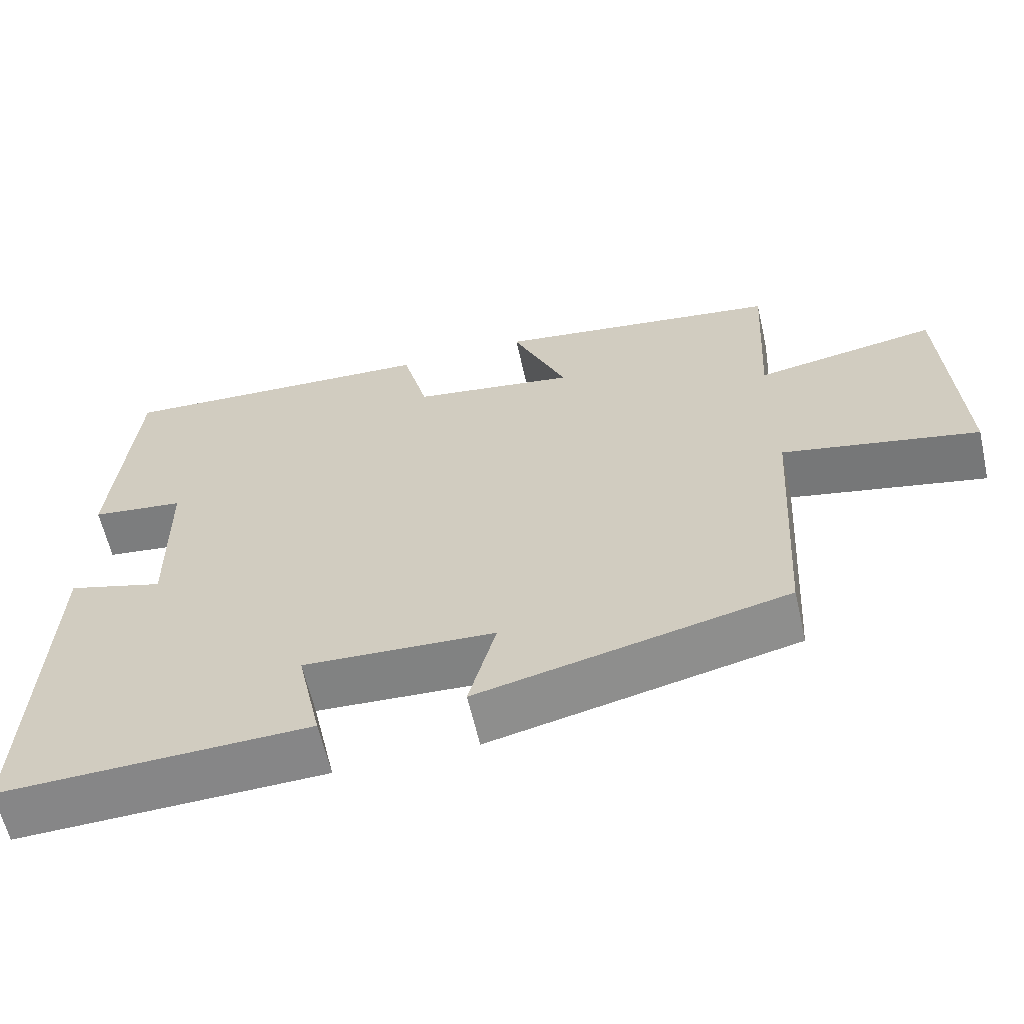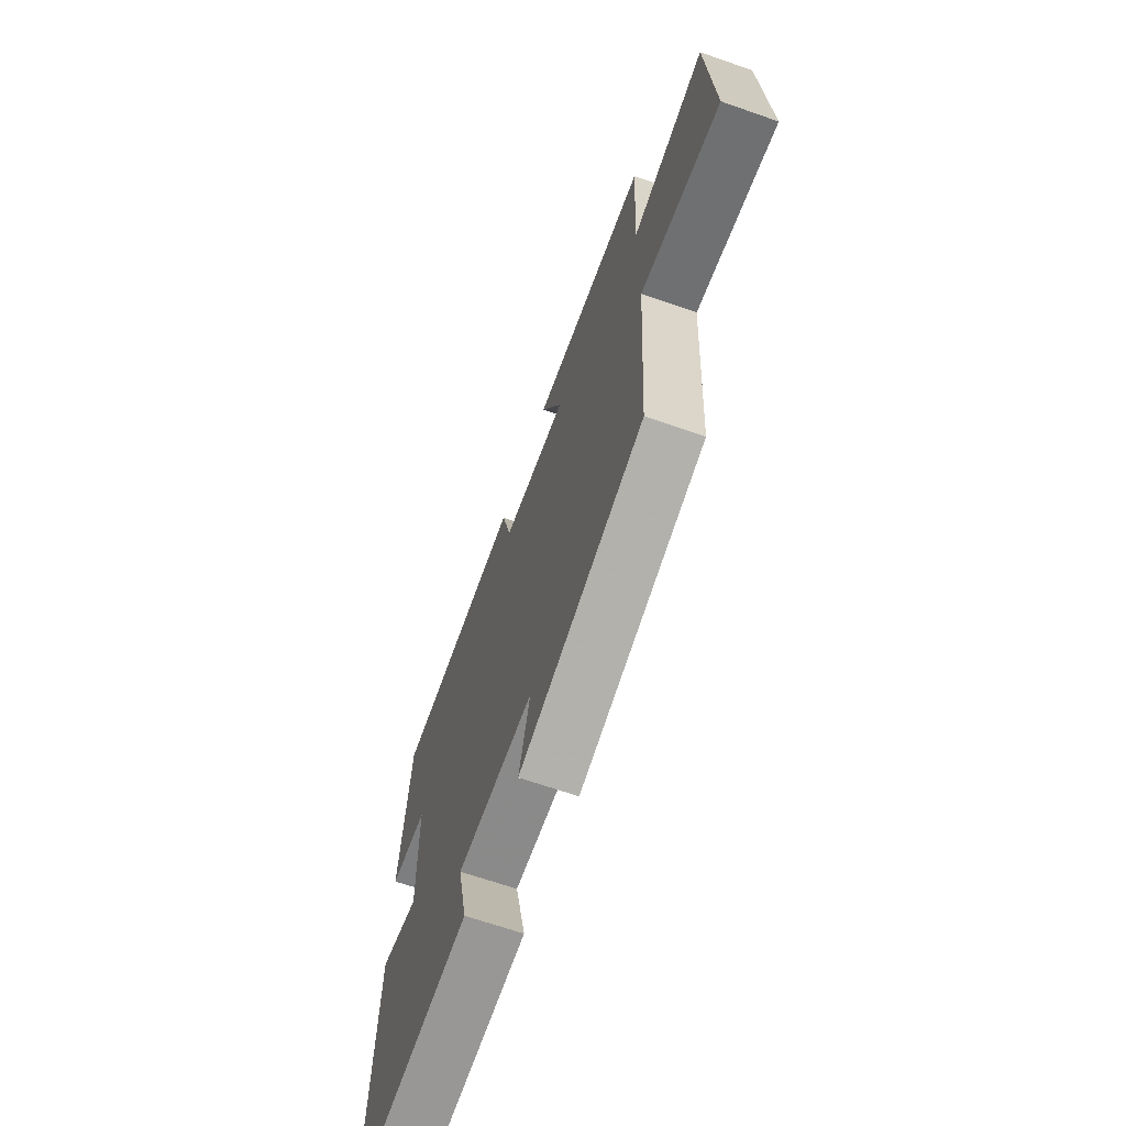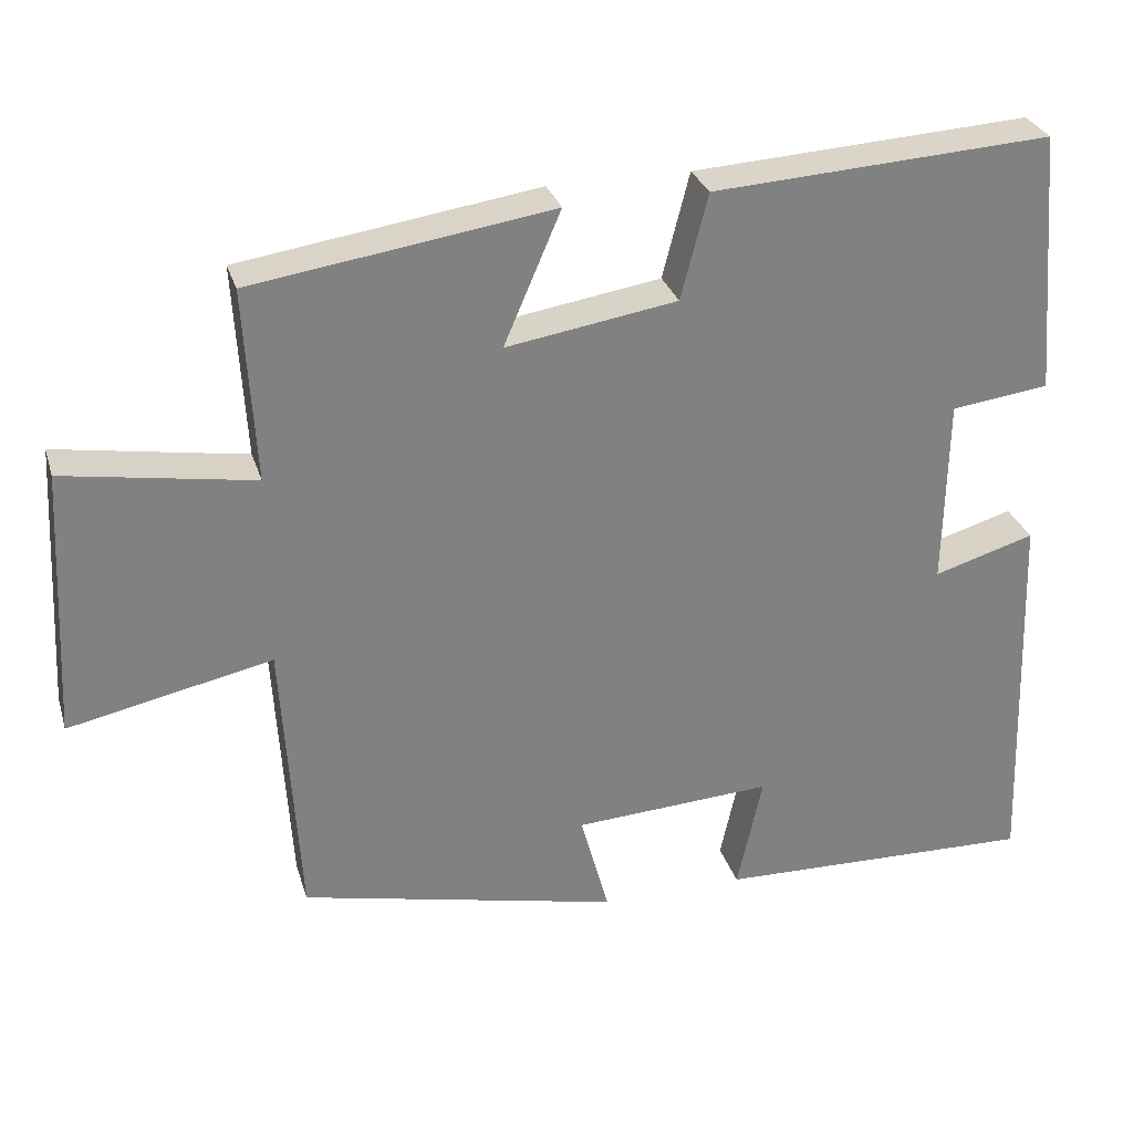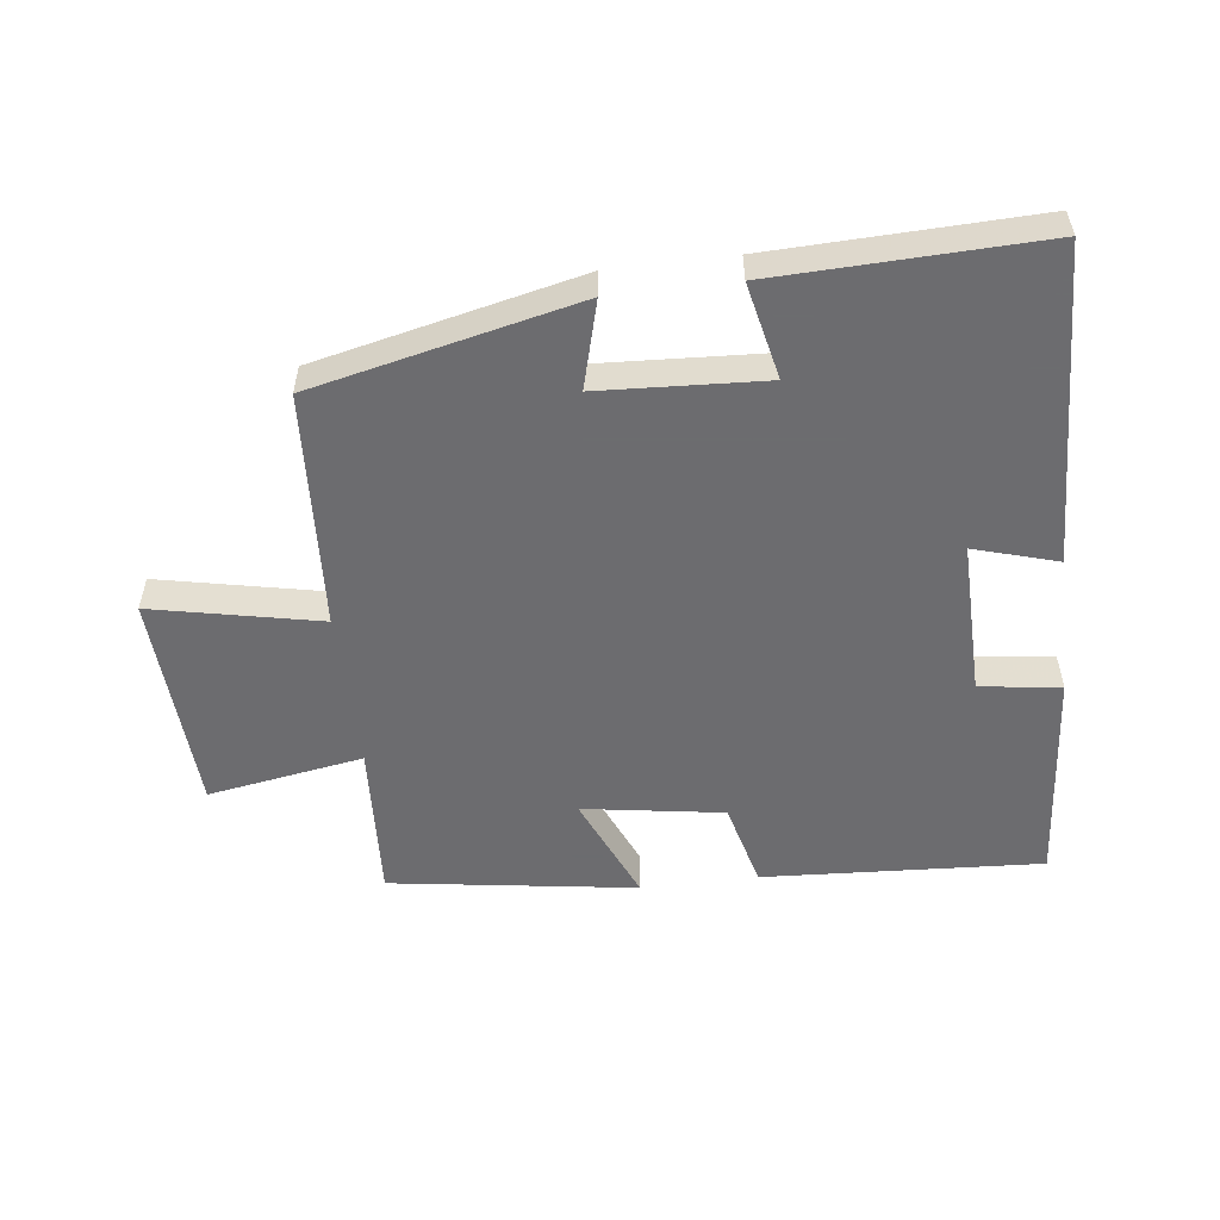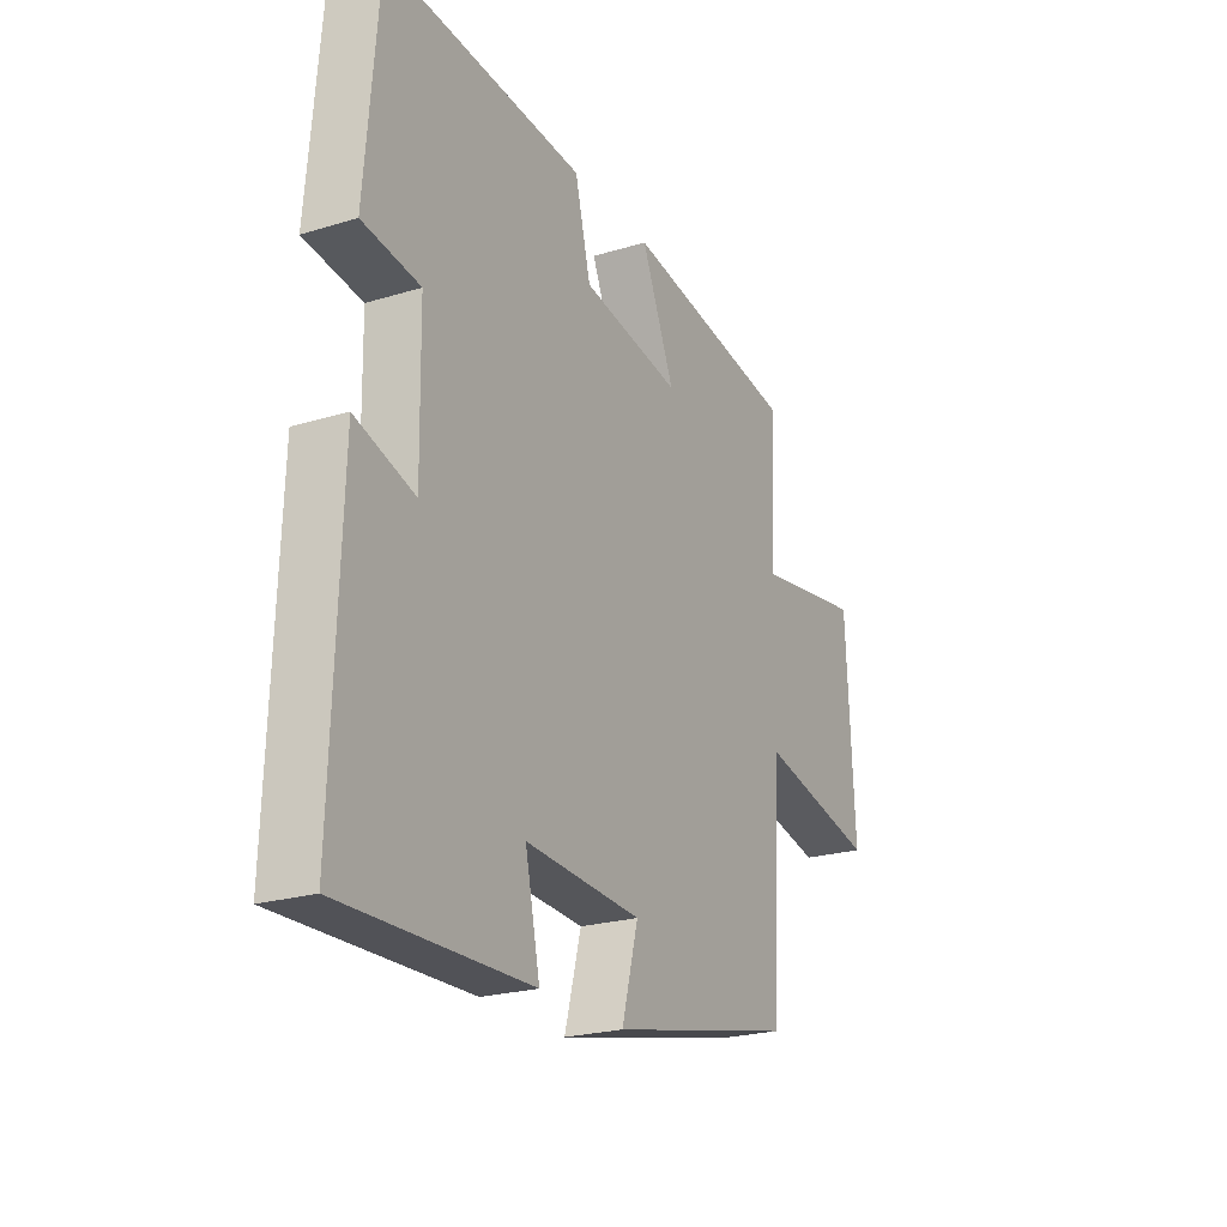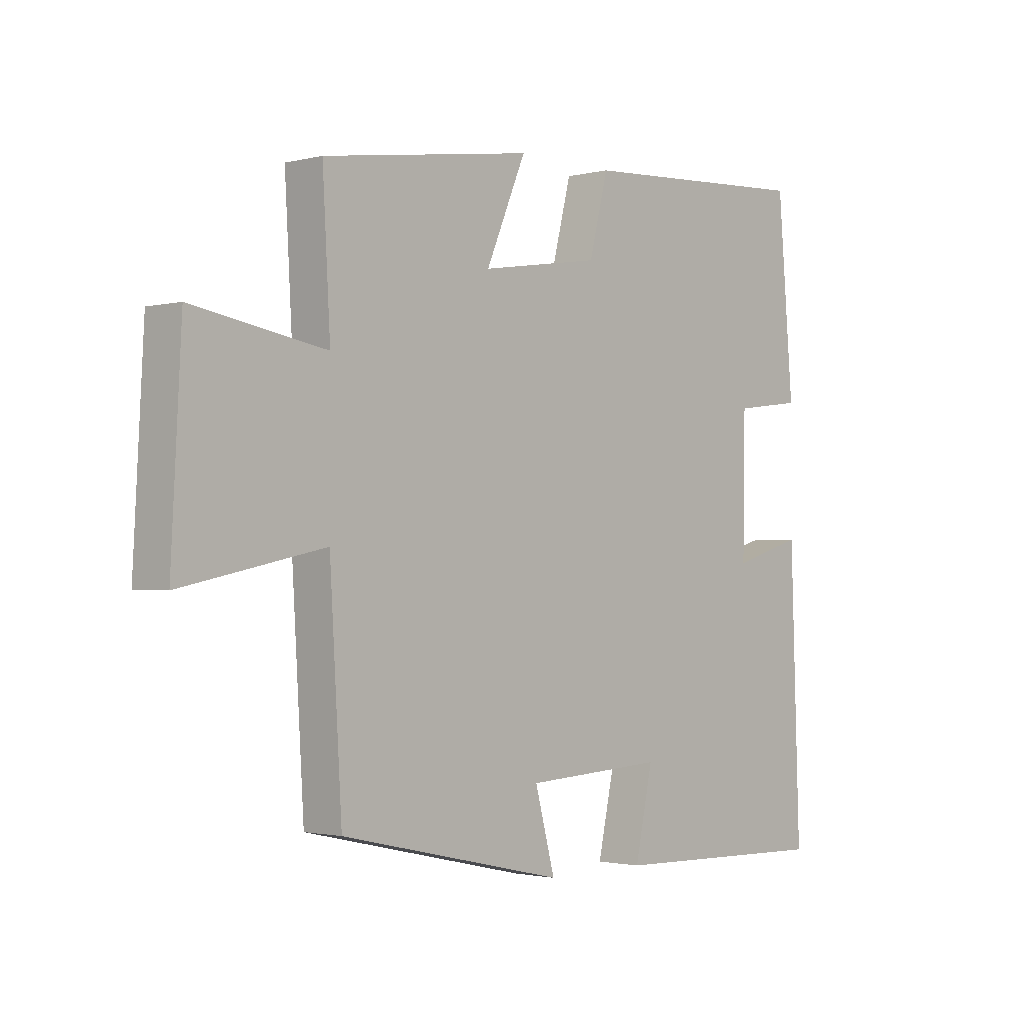
<metadata>
{"format":"obj","ext":"obj","renderer":"f3d","projection":"perspective","resolution":1024,"background":"white","views":[{"elev":-61.7,"azim":12.9,"up":"+Z"},{"elev":-66.5,"azim":70.7,"up":"+Z"},{"elev":29.5,"azim":164.1,"up":"+Z"},{"elev":-53.8,"azim":-173.0,"up":"+Y"},{"elev":-23.1,"azim":-62.7,"up":"+Z"},{"elev":-1.7,"azim":132.0,"up":"+Z"}]}
</metadata>
<code>
v -0.472 0.07 0.525
v -0.043 0.07 0.5
v -0.009 0.07 0.367
v 0.207 0.07 0.333
v 0.135 0.07 0.5
v 0.514 0.07 0.444
v 0.5 0.07 0.2
v 0.739 0.07 0.24
v 0.757 0.07 -0.1
v 0.5 0.07 -0.046
v 0.478 0.07 -0.409
v 0.073 0.07 -0.5
v 0.109 0.07 -0.367
v -0.143 0.07 -0.353
v -0.111 0.07 -0.5
v -0.517 0.07 -0.512
v -0.5 0.07 -0.024
v -0.372 0.07 -0.062
v -0.376 0.07 0.176
v -0.5 0.07 0.192
v -0.472 0 0.525
v -0.043 0 0.5
v -0.009 0 0.367
v 0.207 0 0.333
v 0.135 0 0.5
v 0.514 0 0.444
v 0.5 0 0.2
v 0.739 0 0.24
v 0.757 0 -0.1
v 0.5 0 -0.046
v 0.478 0 -0.409
v 0.073 0 -0.5
v 0.109 0 -0.367
v -0.143 0 -0.353
v -0.111 0 -0.5
v -0.517 0 -0.512
v -0.5 0 -0.024
v -0.372 0 -0.062
v -0.376 0 0.176
v -0.5 0 0.192
f 1 2 3
f 20 1 3
f 19 20 3
f 18 19 3 4
f 16 17 18
f 15 16 18
f 14 15 18
f 13 14 18 4
f 10 11 12 13
f 10 13 4
f 7 8 9 10
f 7 10 4 5
f 5 6 7
f 23 22 21
f 23 21 40
f 23 40 39
f 24 23 39 38
f 38 37 36
f 38 36 35
f 38 35 34
f 24 38 34 33
f 33 32 31 30
f 24 33 30
f 30 29 28 27
f 25 24 30 27
f 27 26 25
f 1 21 22 2
f 2 22 23 3
f 3 23 24 4
f 4 24 25 5
f 5 25 26 6
f 6 26 27 7
f 7 27 28 8
f 8 28 29 9
f 9 29 30 10
f 10 30 31 11
f 11 31 32 12
f 12 32 33 13
f 13 33 34 14
f 14 34 35 15
f 15 35 36 16
f 16 36 37 17
f 17 37 38 18
f 18 38 39 19
f 19 39 40 20
f 20 40 21 1

</code>
